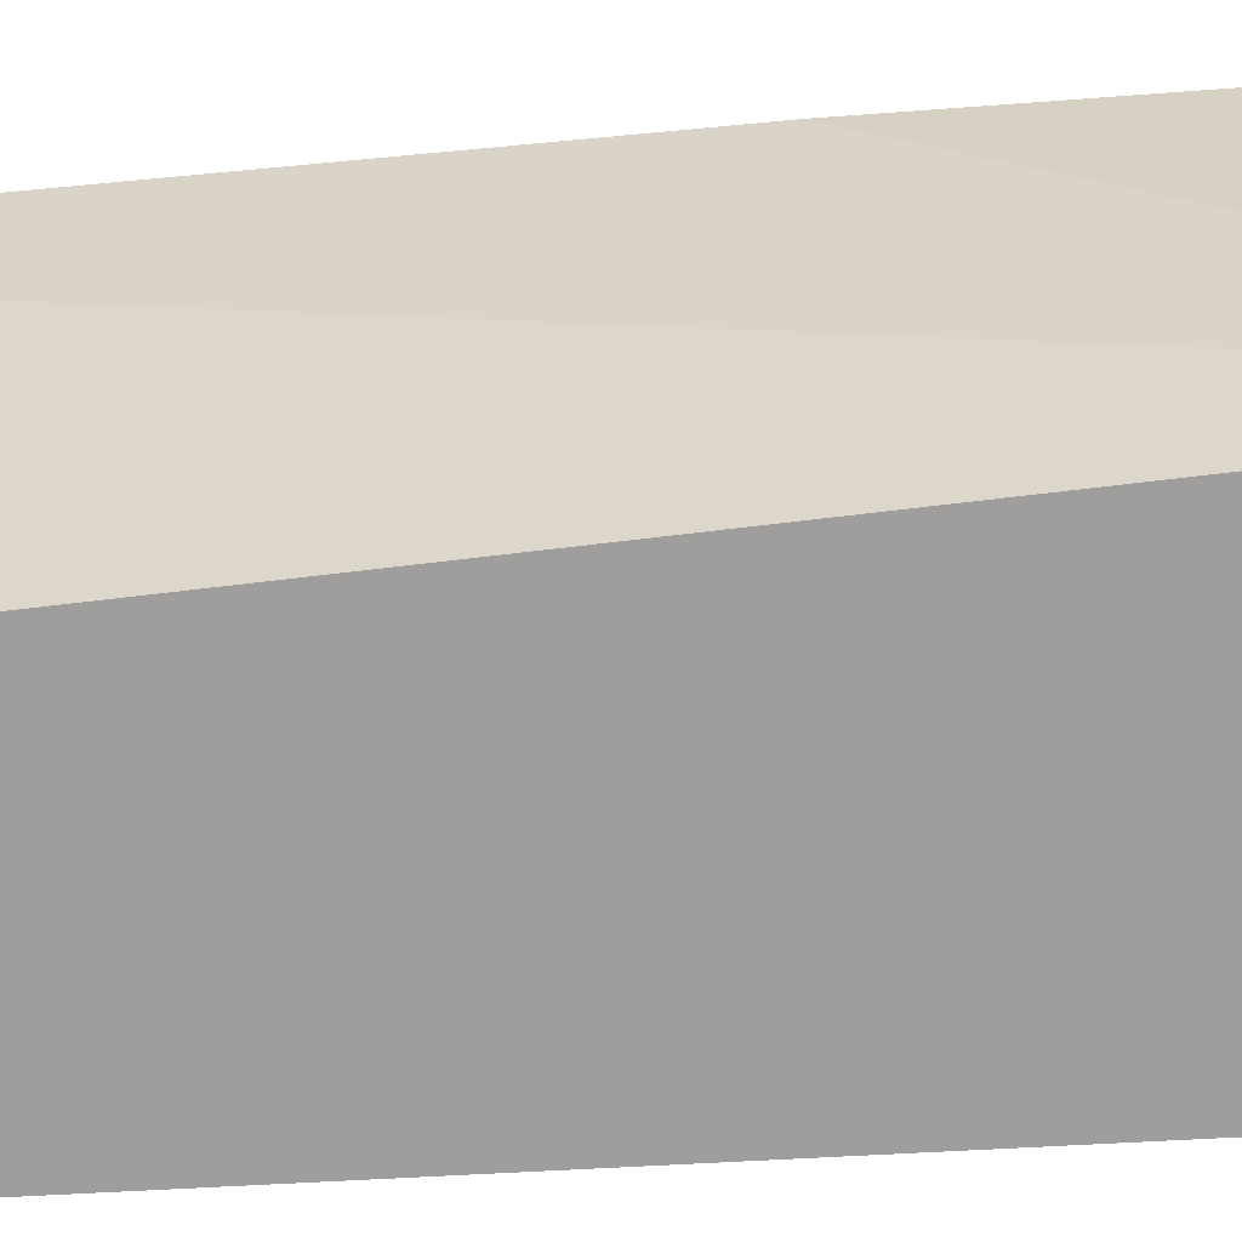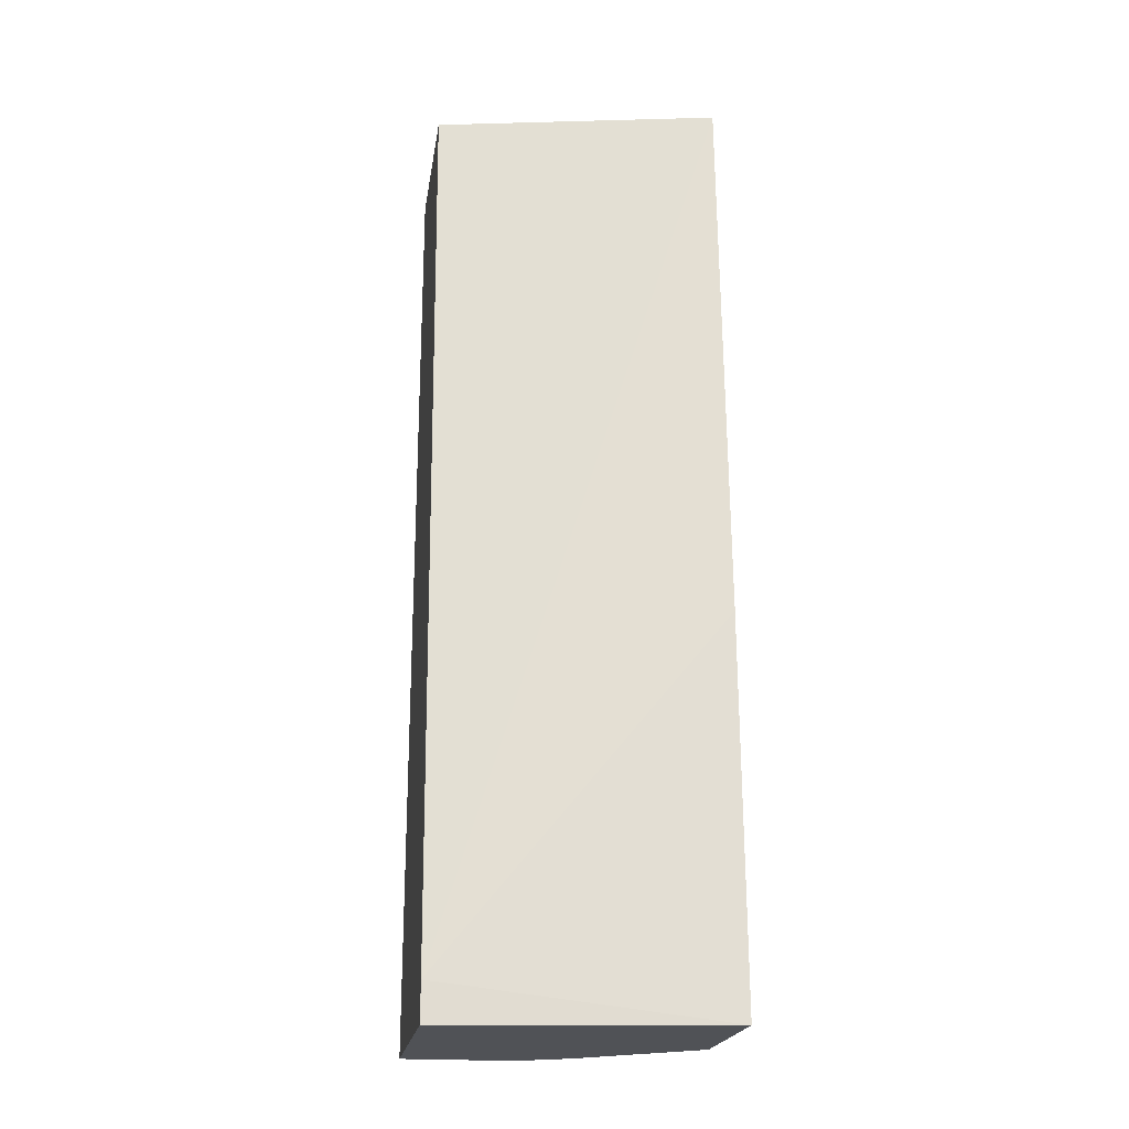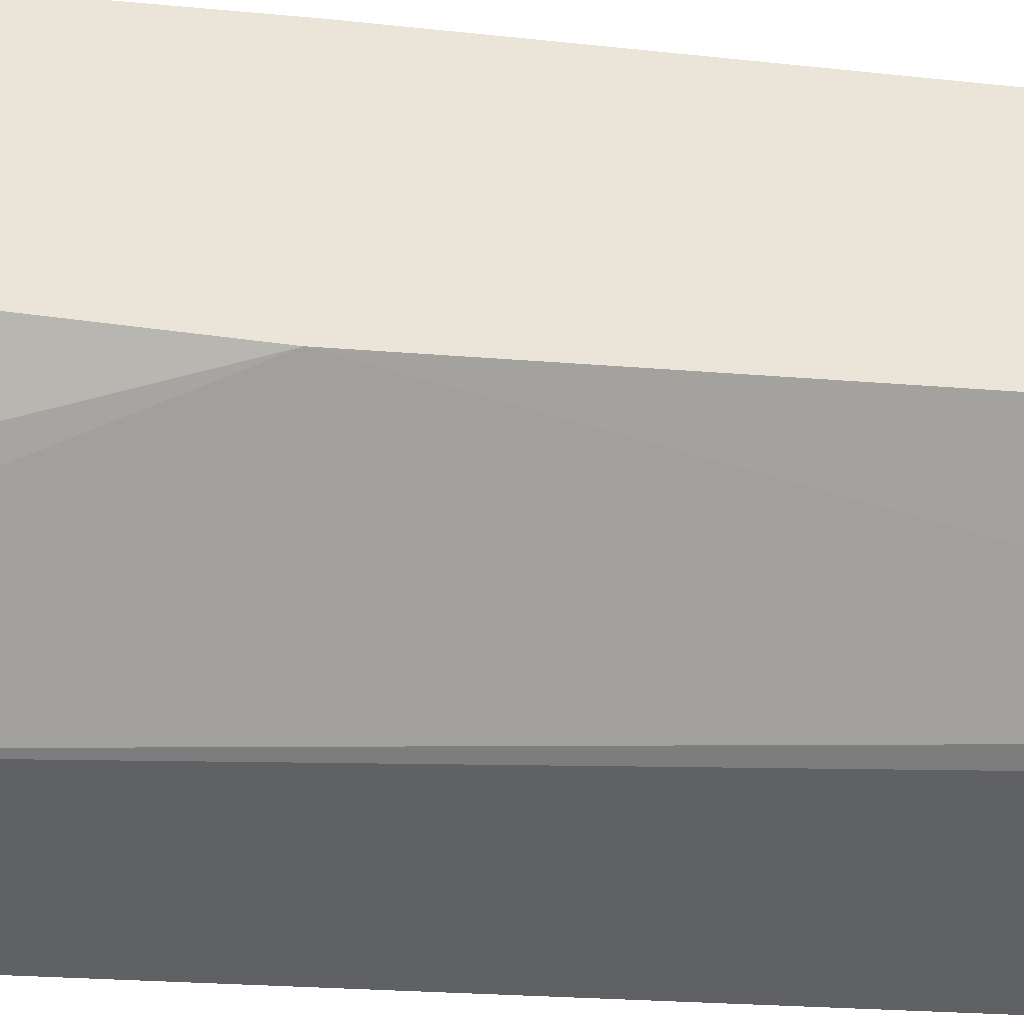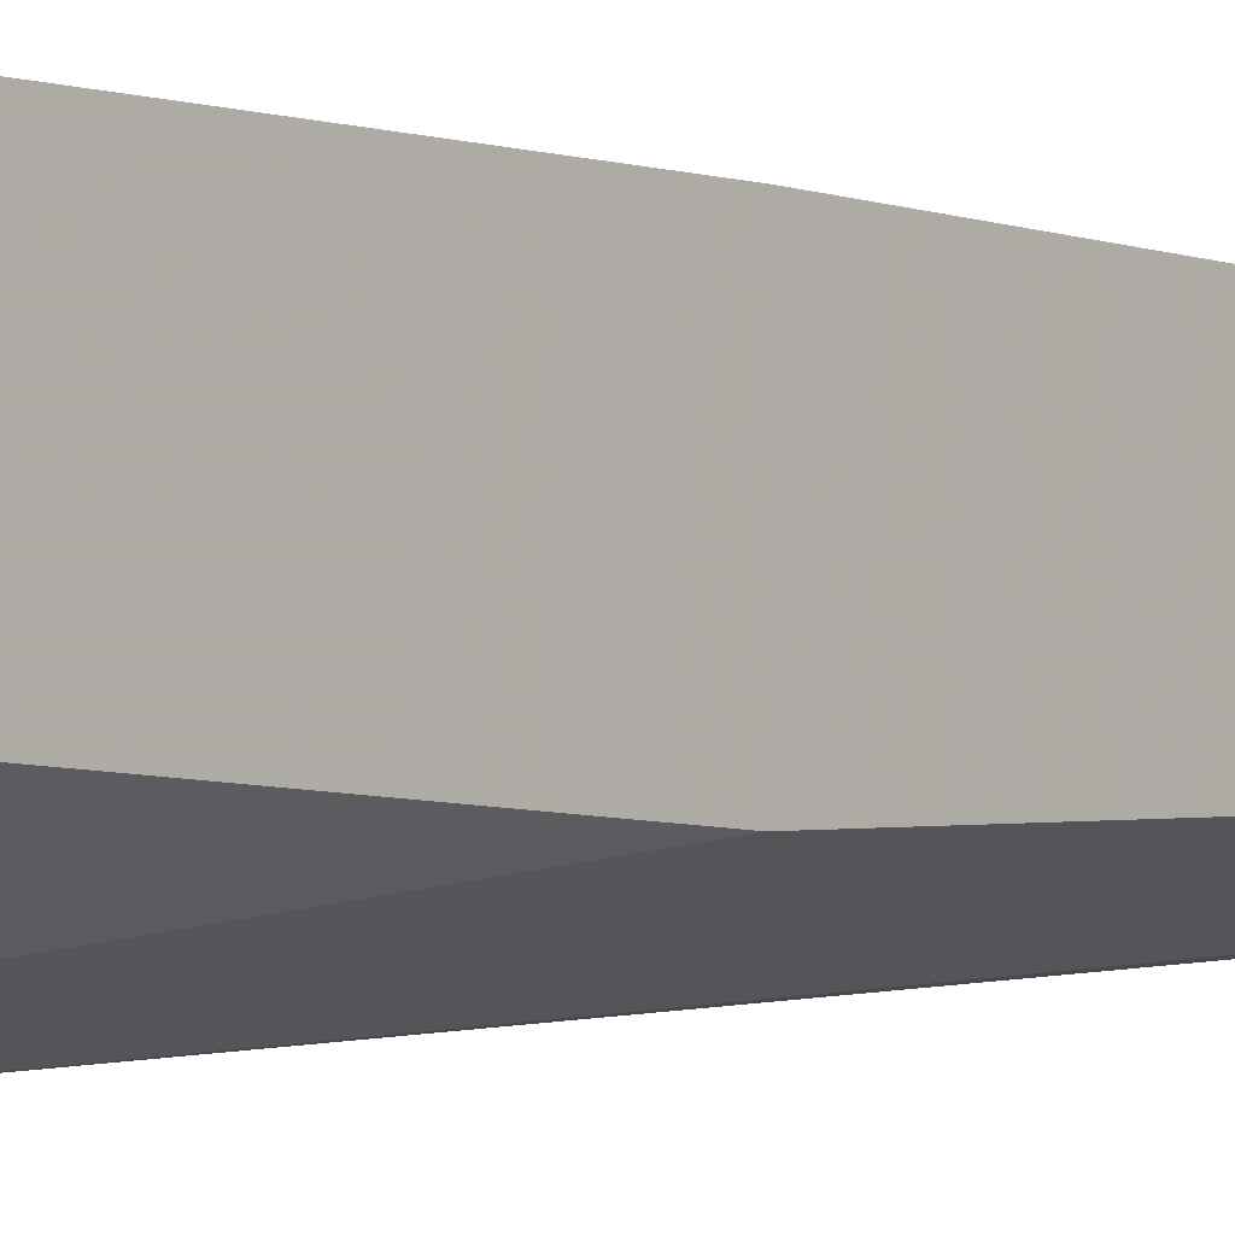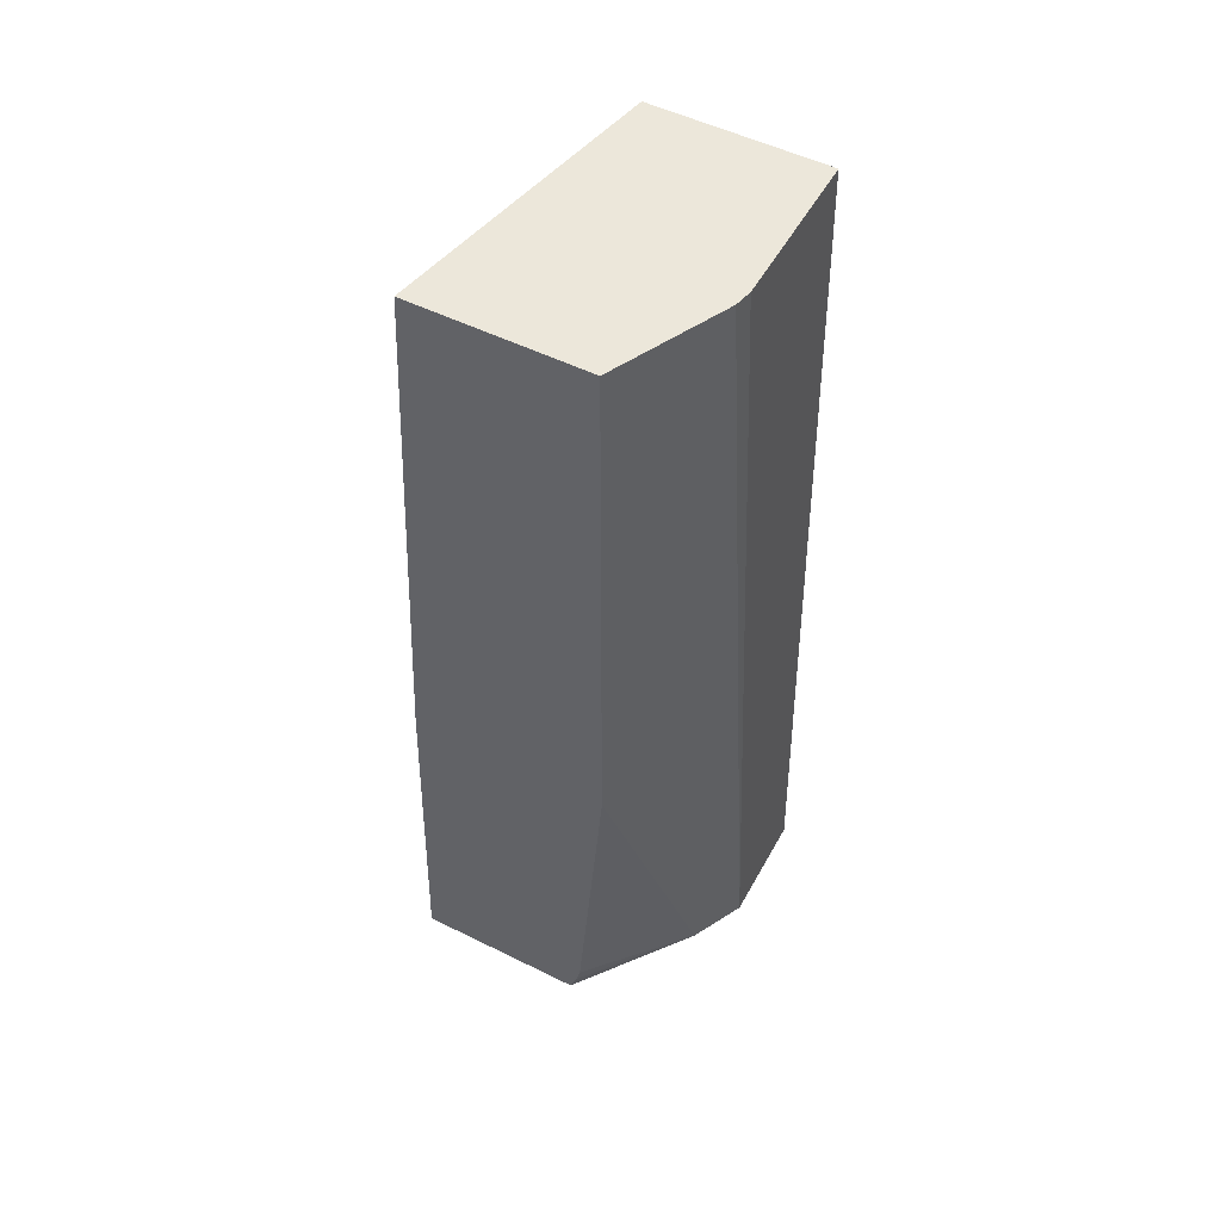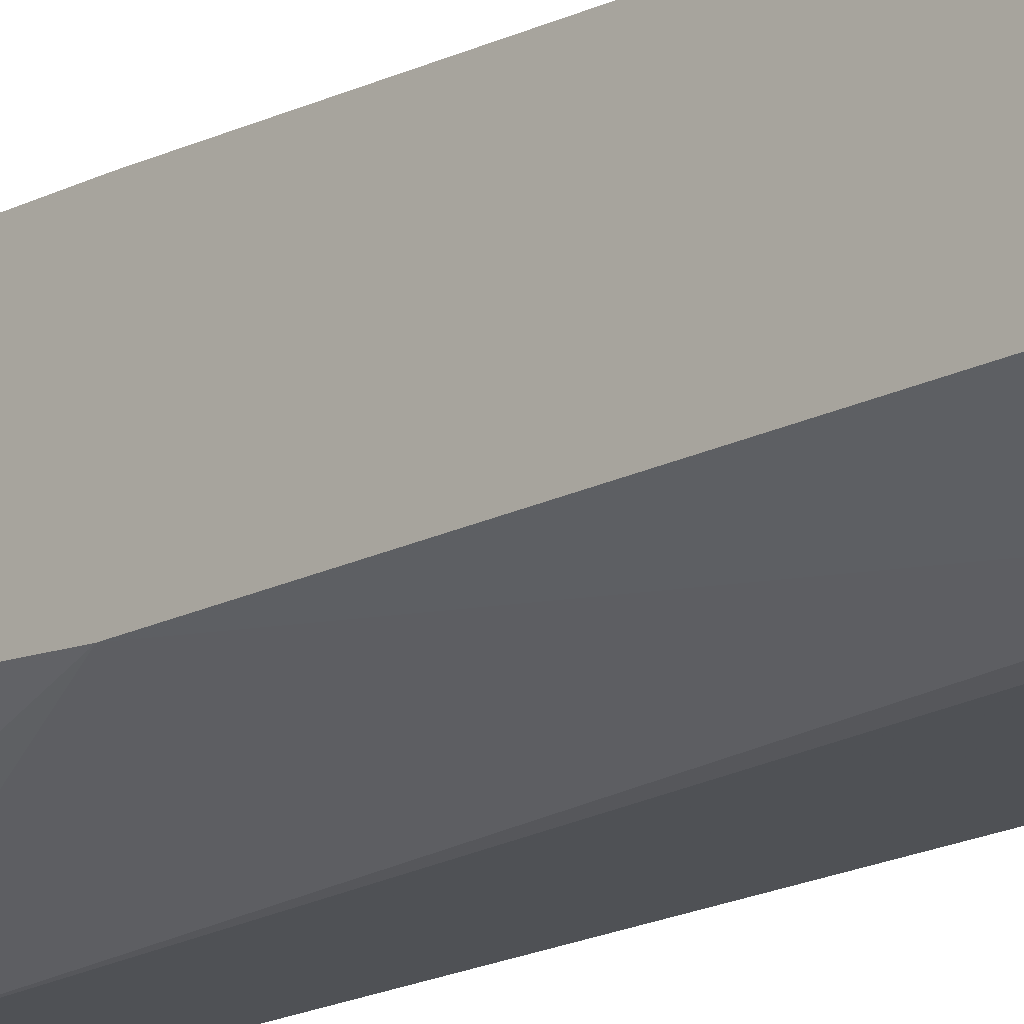
<metadata>
{"format":"obj","ext":"obj","renderer":"f3d","projection":"perspective","resolution":1024,"background":"white","views":[{"elev":19.3,"azim":-99.3,"up":"+Z"},{"elev":-20.7,"azim":-8.5,"up":"+Y"},{"elev":-46.6,"azim":85.2,"up":"+Z"},{"elev":-0.4,"azim":41.8,"up":"+Z"},{"elev":52.0,"azim":118.2,"up":"+Y"},{"elev":-18.7,"azim":134.5,"up":"+Z"}]}
</metadata>
<code>
v 0.1673 -0.3599 -0.2466
v 0.0008273 -0.3372 -0.2698
v 0.0008273 -0.3599 -0.2698
v 0.1673 -0.3599 -0.3478
v 0.1673 -0.1348 -0.2536
v 0.1673 0.1934 -0.2704
v 0.0008273 0.1934 -0.3035
v 0.0008273 -0.3599 -0.4164
v 0.09912 -0.3599 -0.4001
v 0.1673 -0.3479 -0.352
v 0.1673 0.1934 -0.3712
v 0.0008273 0.1934 -0.4046
v 0.06744 -0.3599 -0.4164
v 0.1673 -0.3372 -0.3547
v 0.1673 -0.1361 -0.3709
v 0.1673 0.1686 -0.3712
v 0.1023 0.1934 -0.4024
v 0.0922 0.1934 -0.4046
f 4 9 10
f 6 11 17
f 6 17 18
f 6 18 12
f 6 12 7
f 8 12 18
f 8 18 13
f 11 16 17
f 9 13 15
f 9 15 14
f 13 18 17
f 13 17 15
f 15 17 16
f 2 8 3
f 9 14 10
f 2 12 8
f 2 6 7
f 1 9 4
f 1 2 3
f 1 3 8
f 1 8 13
f 1 13 9
f 2 7 12
f 1 4 10
f 1 10 14
f 1 15 16
f 1 16 11
f 1 11 6
f 1 6 5
f 1 5 2
f 2 5 6
f 1 14 15

</code>
